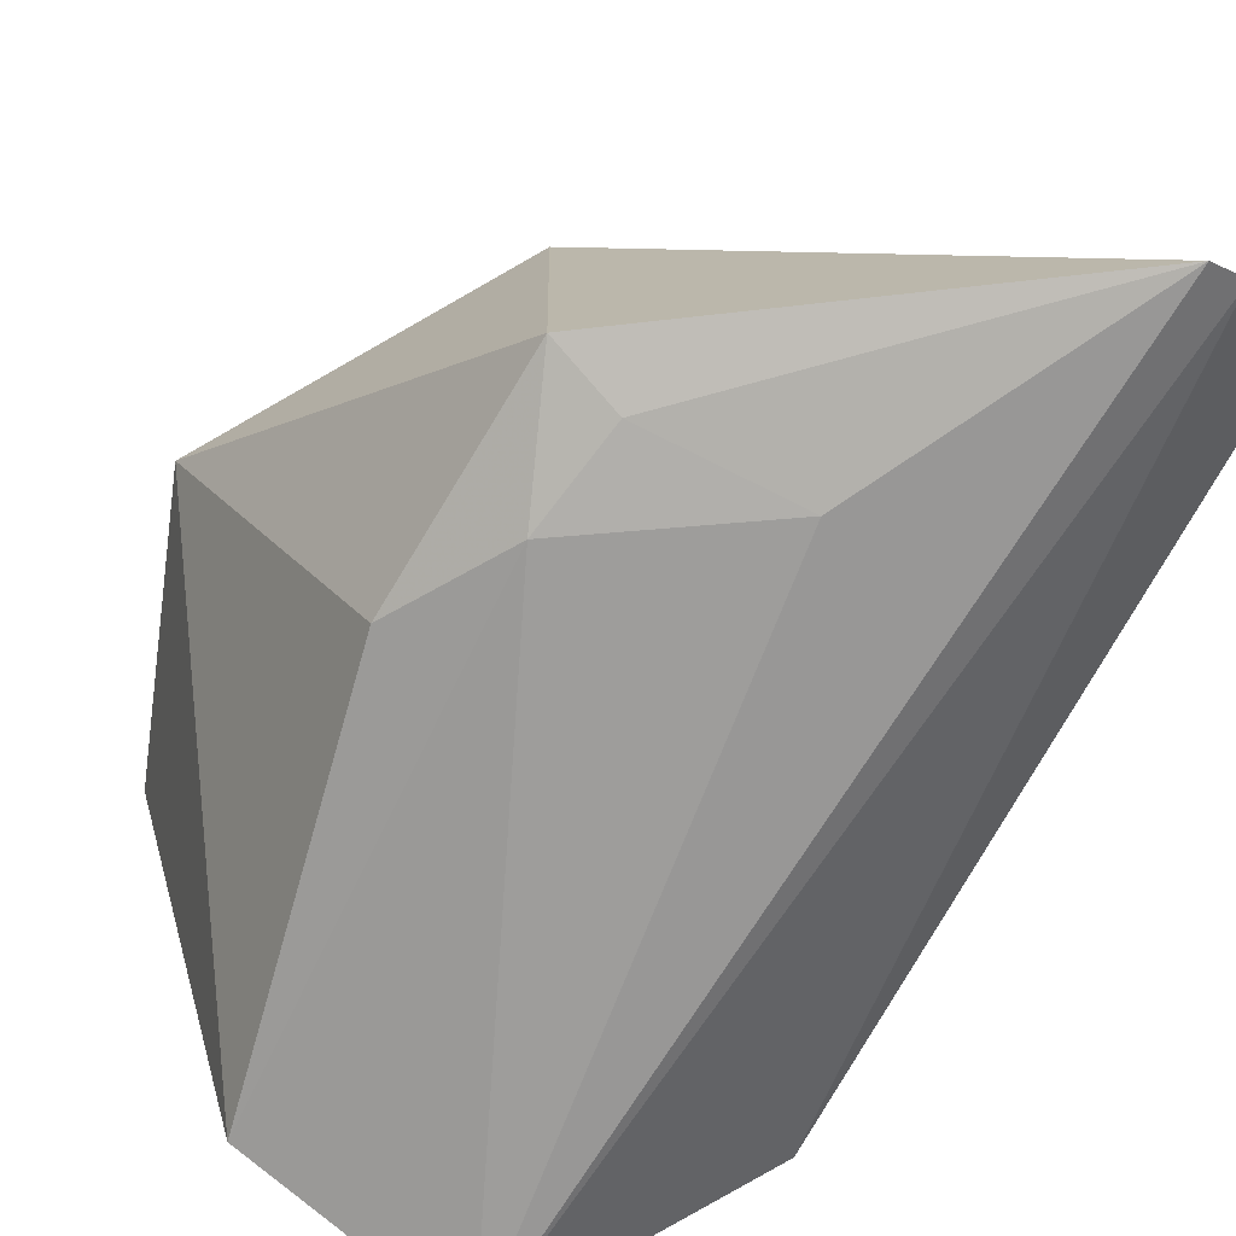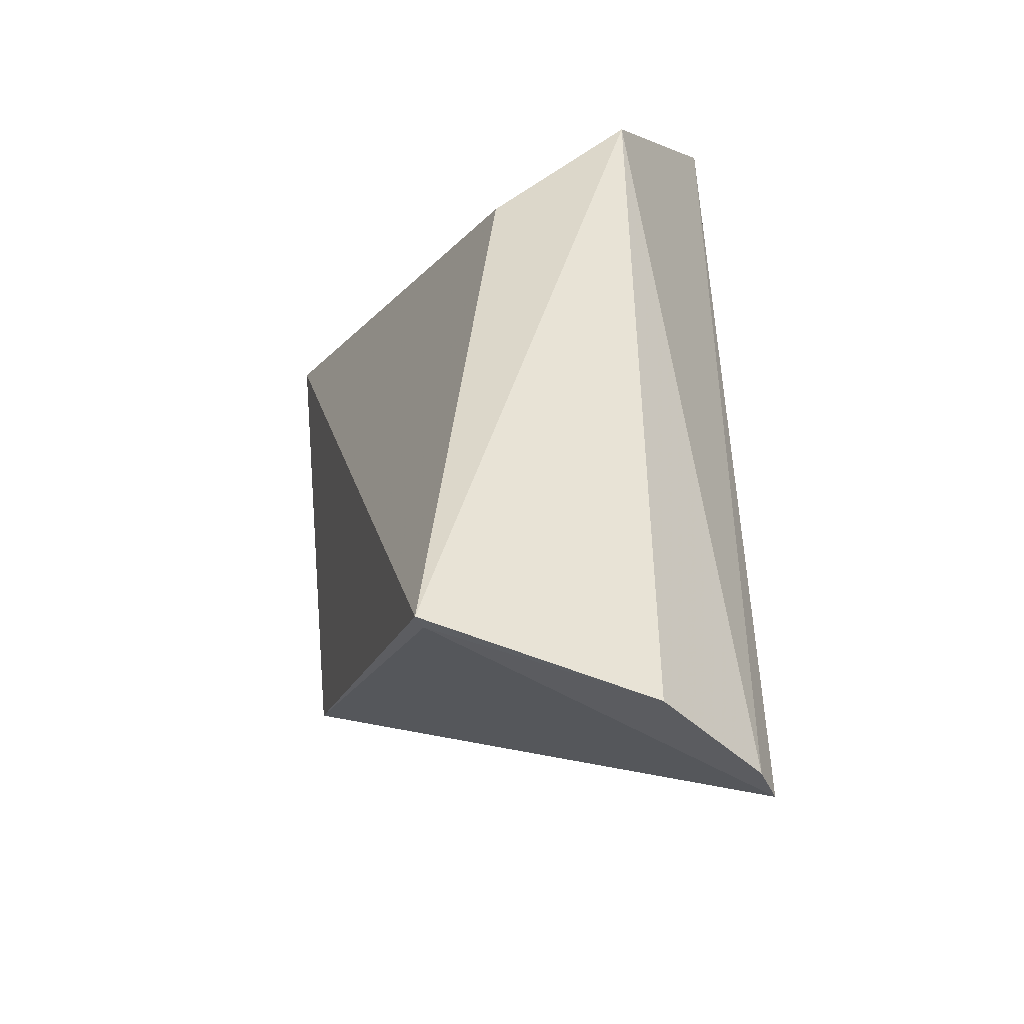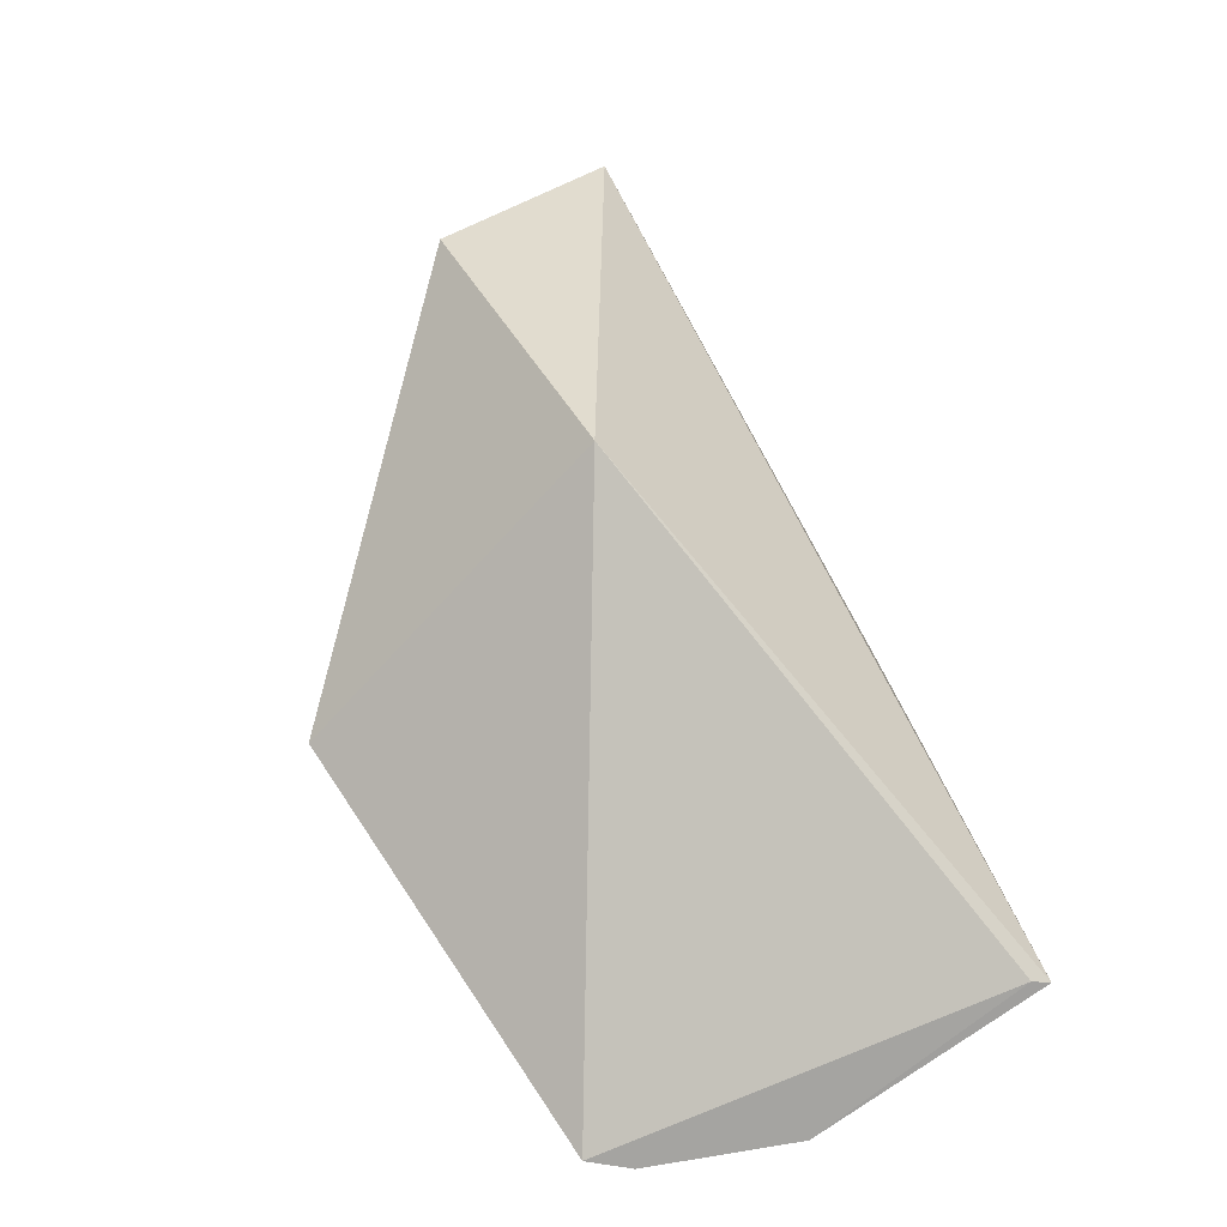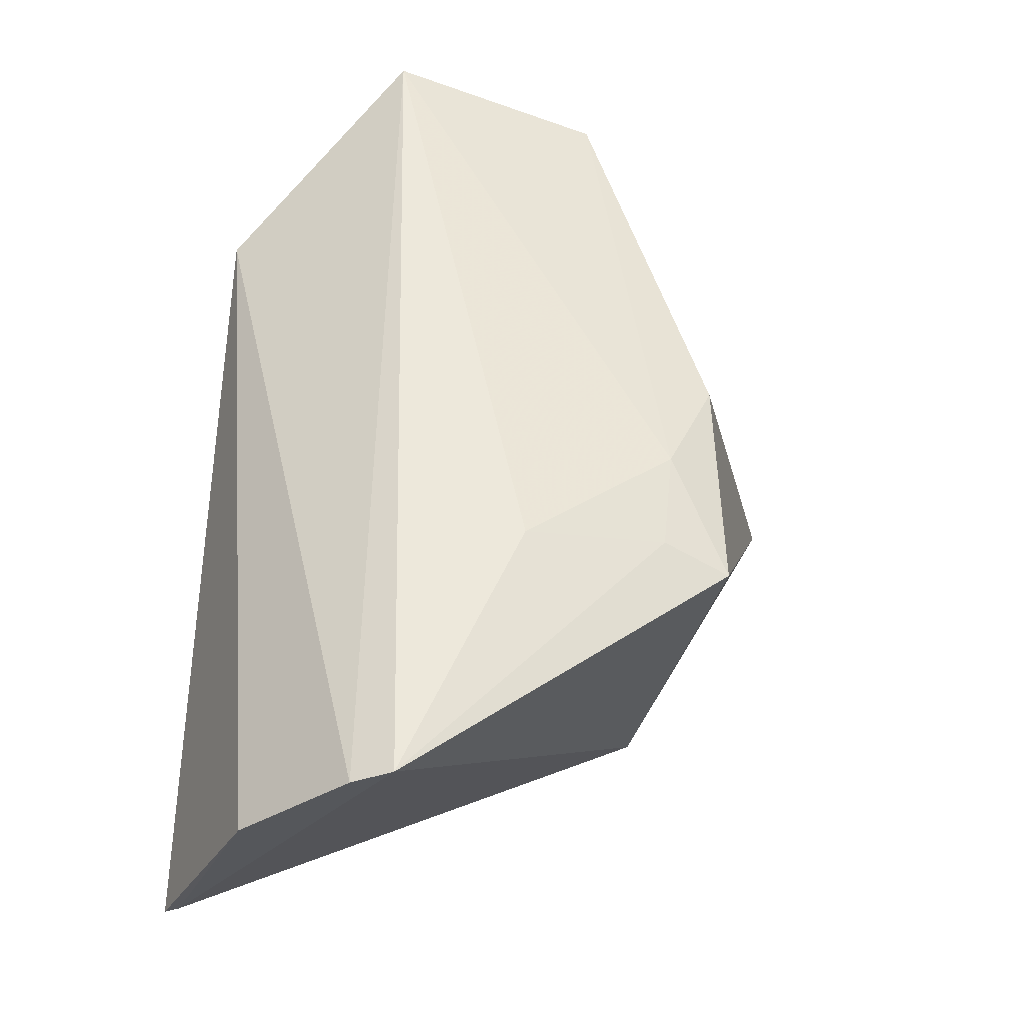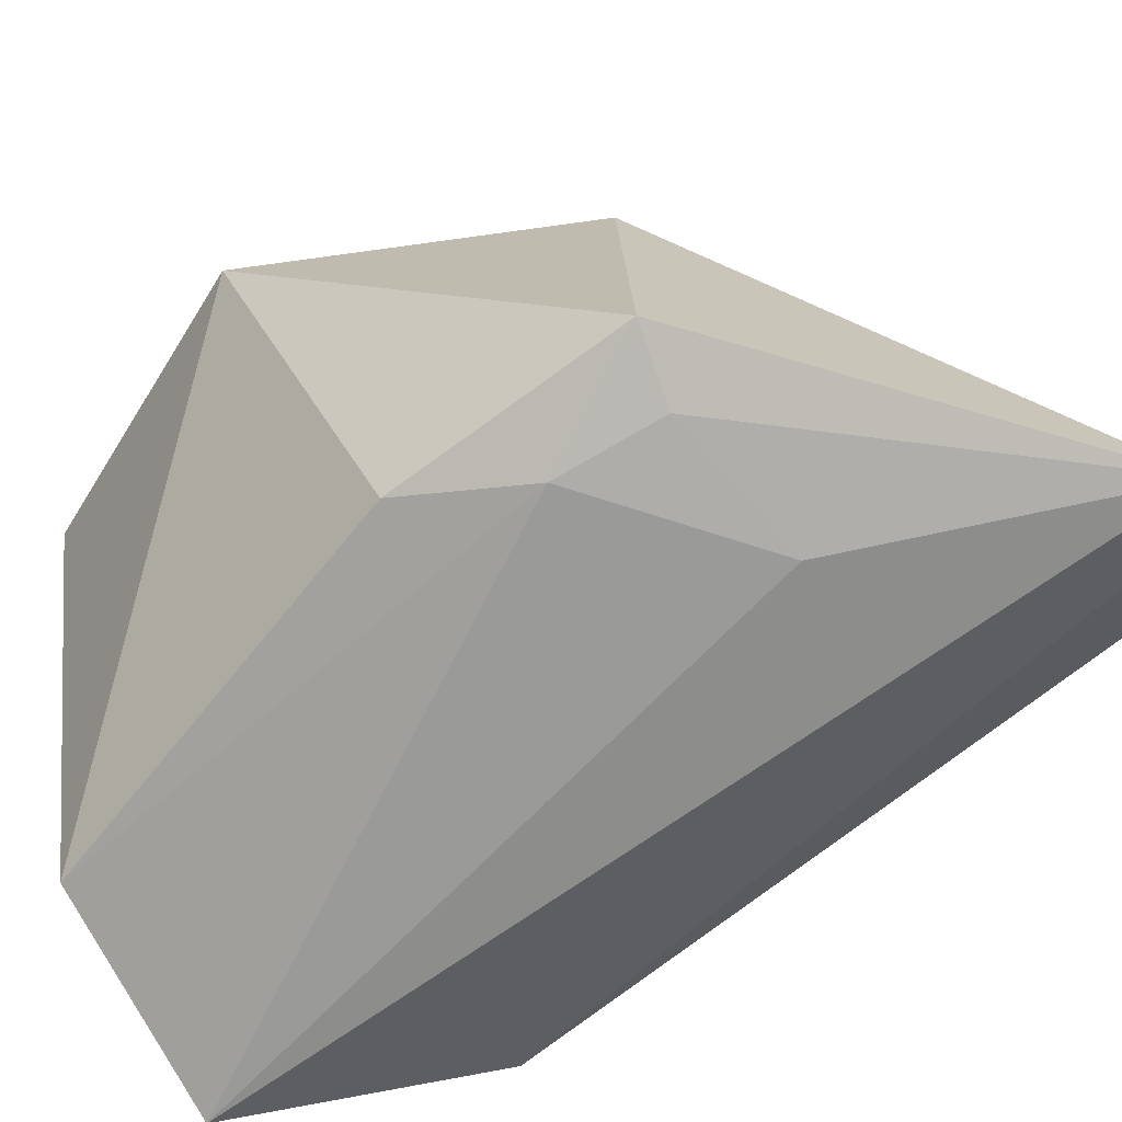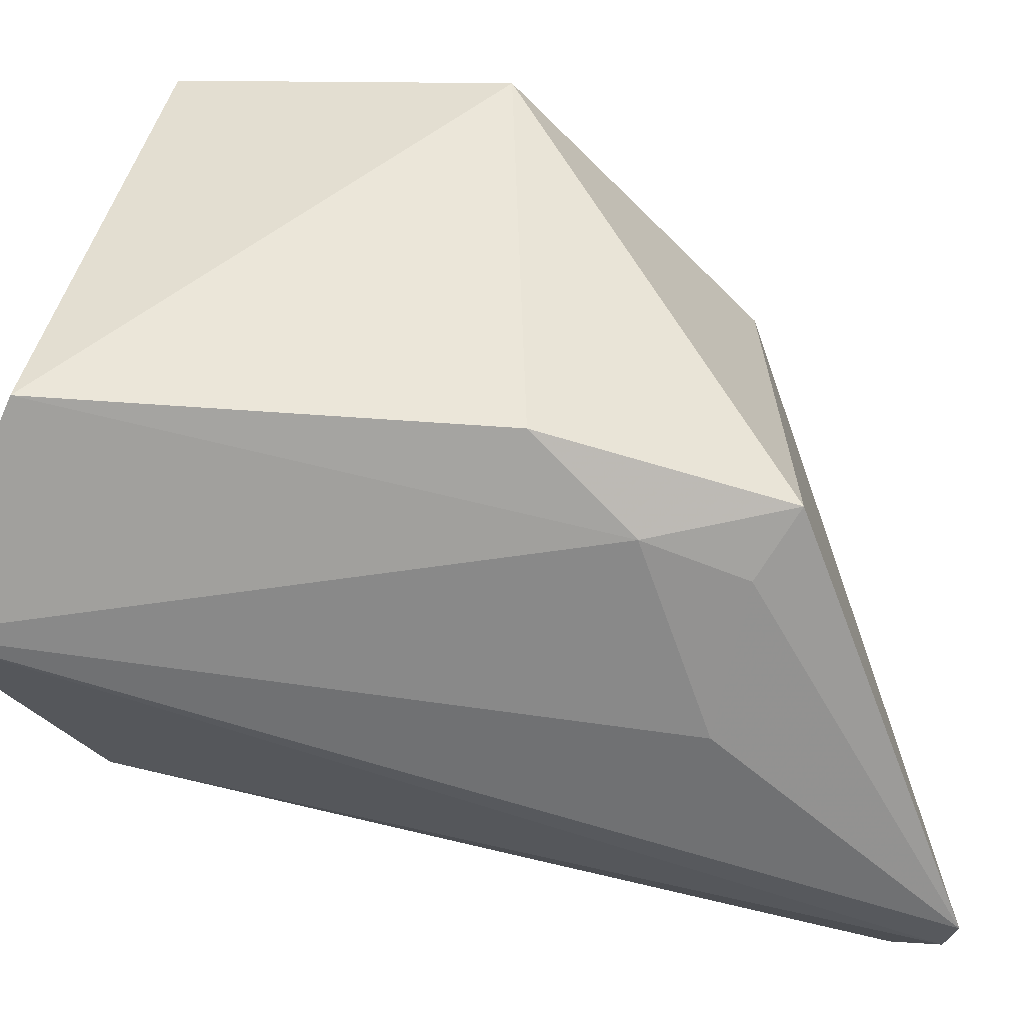
<metadata>
{"format":"obj","ext":"obj","renderer":"f3d","projection":"perspective","resolution":1024,"background":"white","views":[{"elev":-73.5,"azim":-32.5,"up":"+Z"},{"elev":-42.9,"azim":78.0,"up":"+Y"},{"elev":-63.6,"azim":-41.8,"up":"+Y"},{"elev":-35.8,"azim":166.7,"up":"+Y"},{"elev":-71.6,"azim":-55.0,"up":"+Z"},{"elev":-62.9,"azim":-108.4,"up":"+Z"}]}
</metadata>
<code>
v -0.05652 -0.009765 0.03098
v -0.02134 -0.06443 0.02631
v -0.02083 -0.0173 0.01296
v -0.04597 -0.006413 0.005722
v -0.05407 -0.04762 0.003305
v -0.03132 -0.004921 0.003961
v -0.02413 -0.0244 0.02138
v -0.05411 -0.04694 0.02766
v -0.06439 -0.02803 0.02524
v -0.03226 -0.06543 0.002258
v -0.05009 -0.03973 0.001964
v -0.05368 -0.0324 0.003522
v -0.02437 -0.06561 0.01133
v -0.02217 -0.06441 0.02566
v -0.02992 -0.06561 0.00384
v -0.04949 -0.04639 0.002304
v -0.04003 -0.04748 0.001624
f 6 1 3
f 6 4 1
f 7 1 2
f 7 2 3
f 7 3 1
f 8 2 1
f 9 1 4
f 9 8 1
f 9 5 8
f 10 8 5
f 11 4 6
f 12 9 4
f 12 5 9
f 12 11 5
f 12 4 11
f 13 3 2
f 14 2 8
f 14 8 10
f 14 13 2
f 15 10 6
f 15 6 3
f 15 3 13
f 15 14 10
f 15 13 14
f 16 10 5
f 16 5 11
f 17 11 6
f 17 6 10
f 17 16 11
f 17 10 16

</code>
